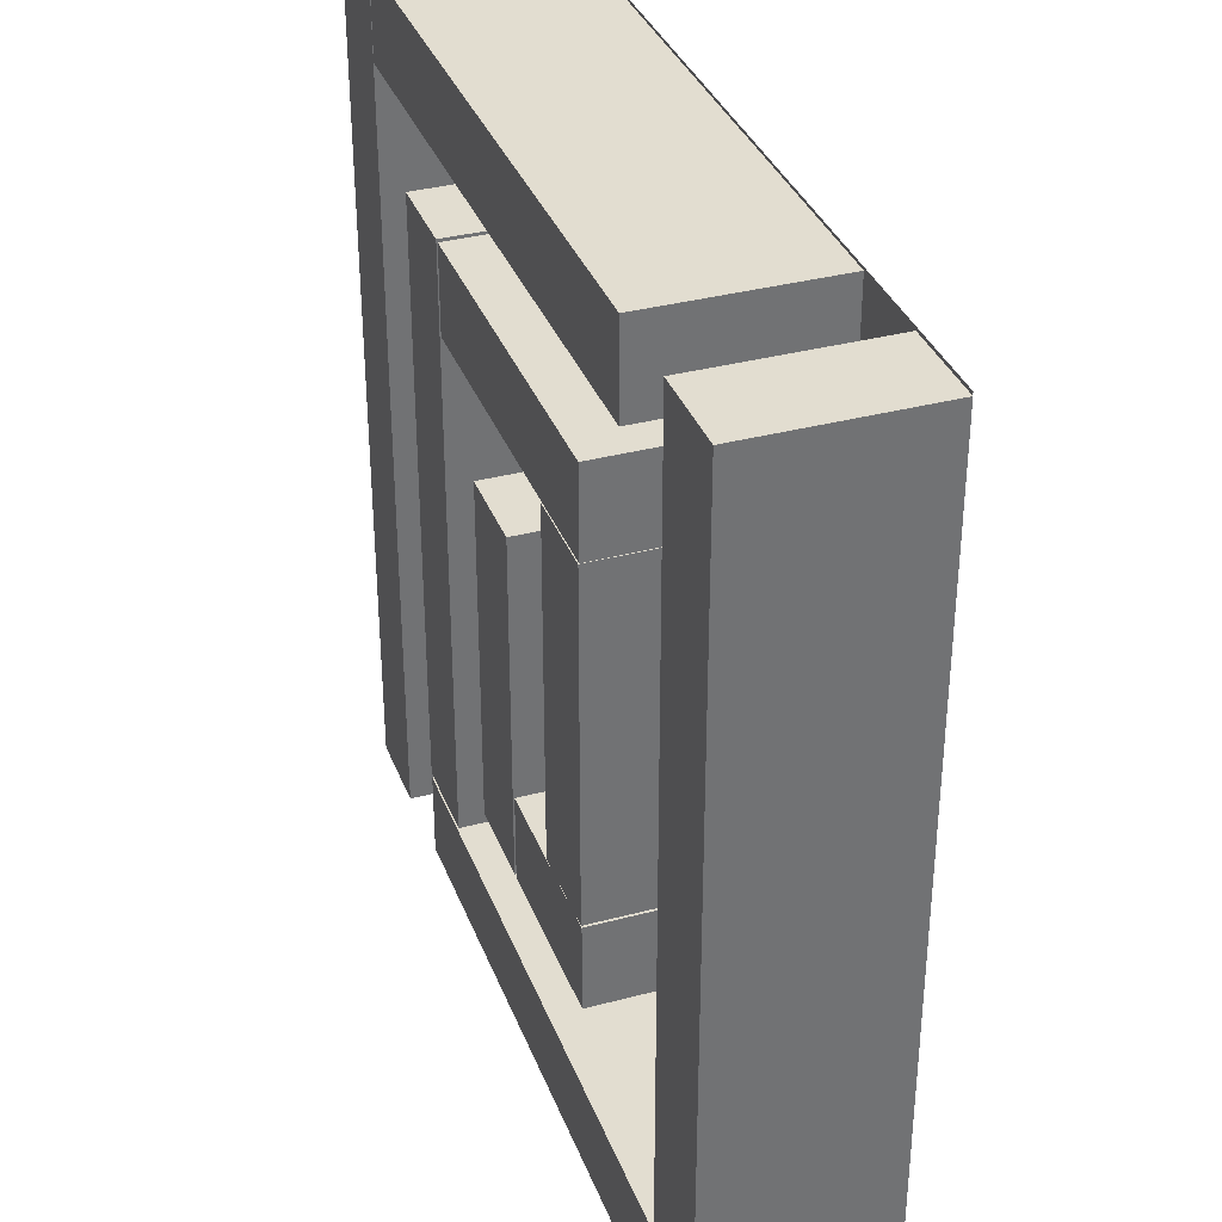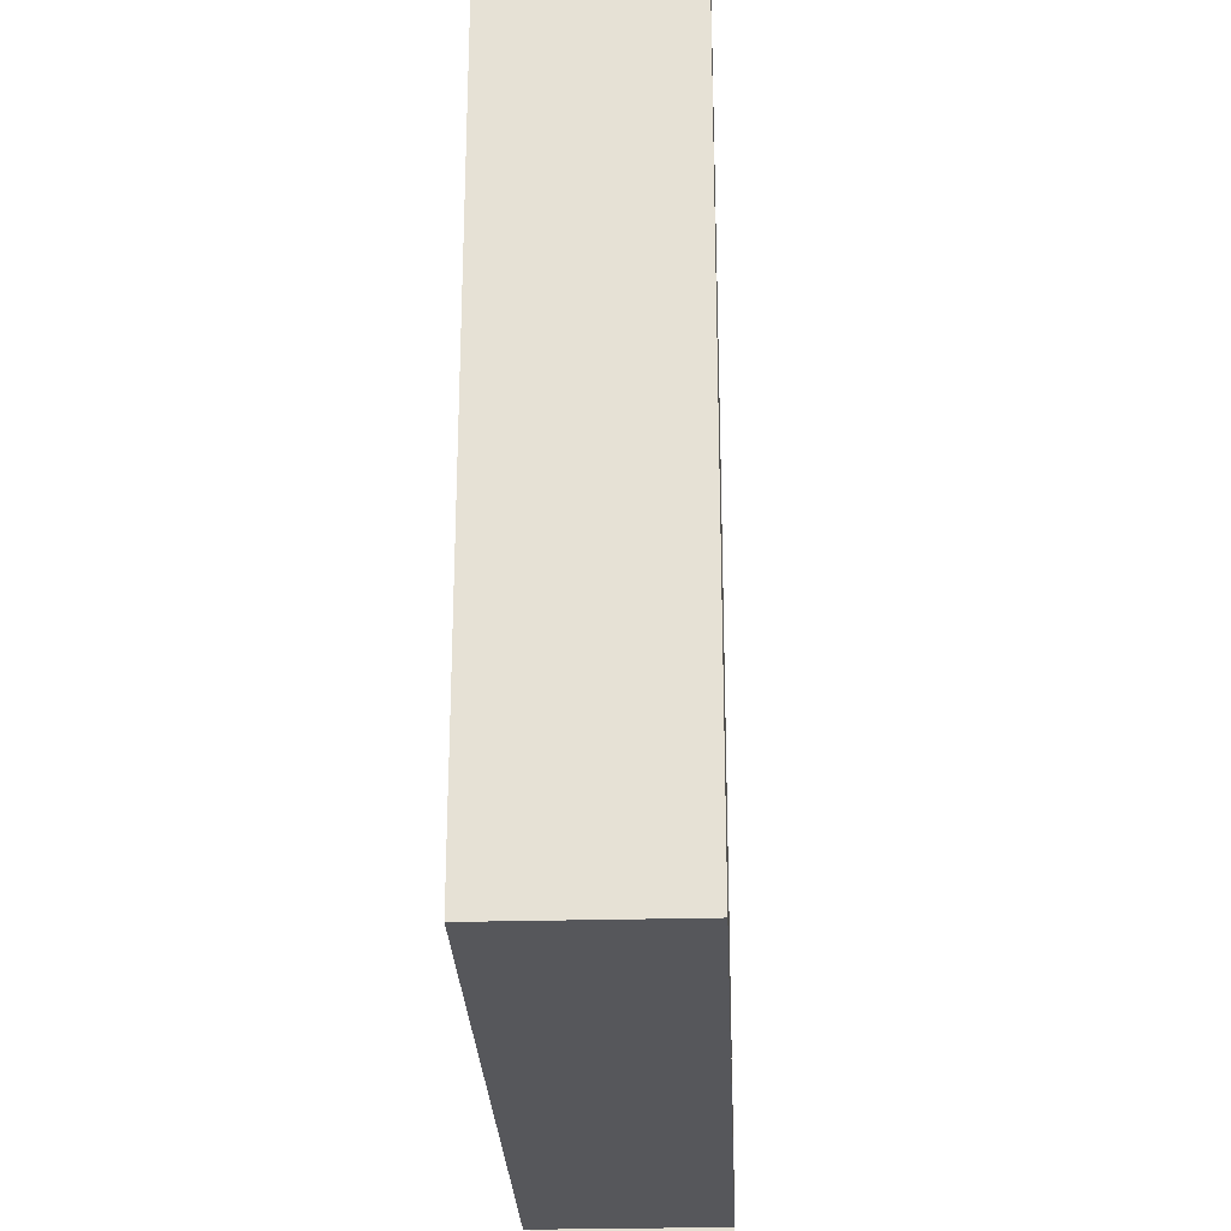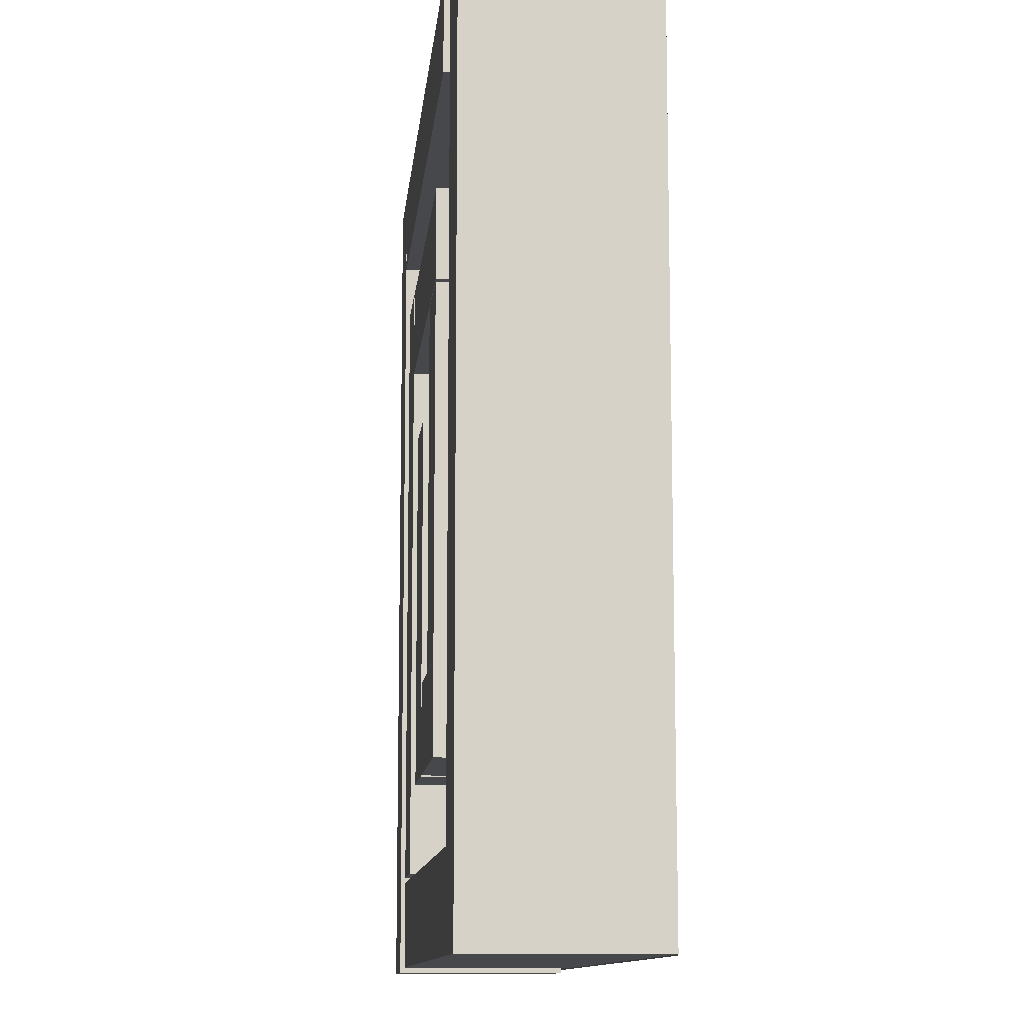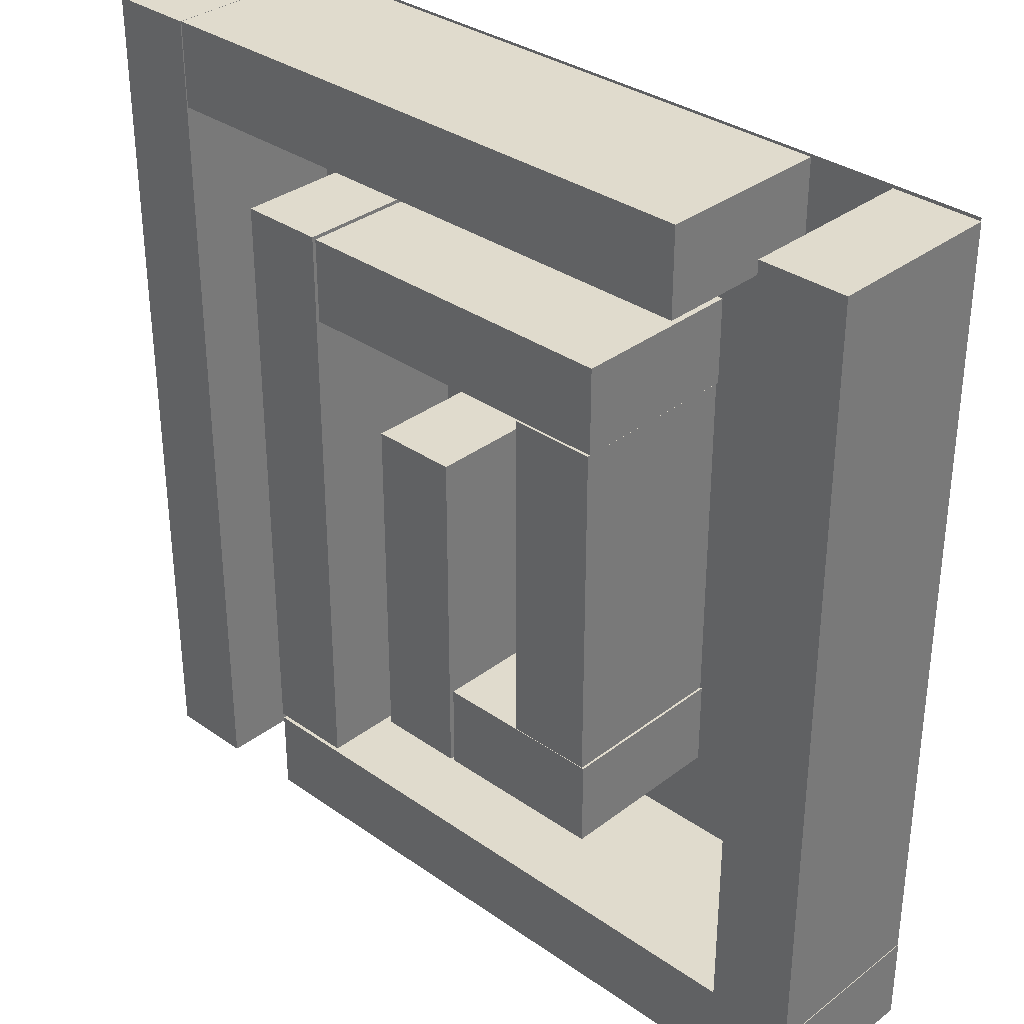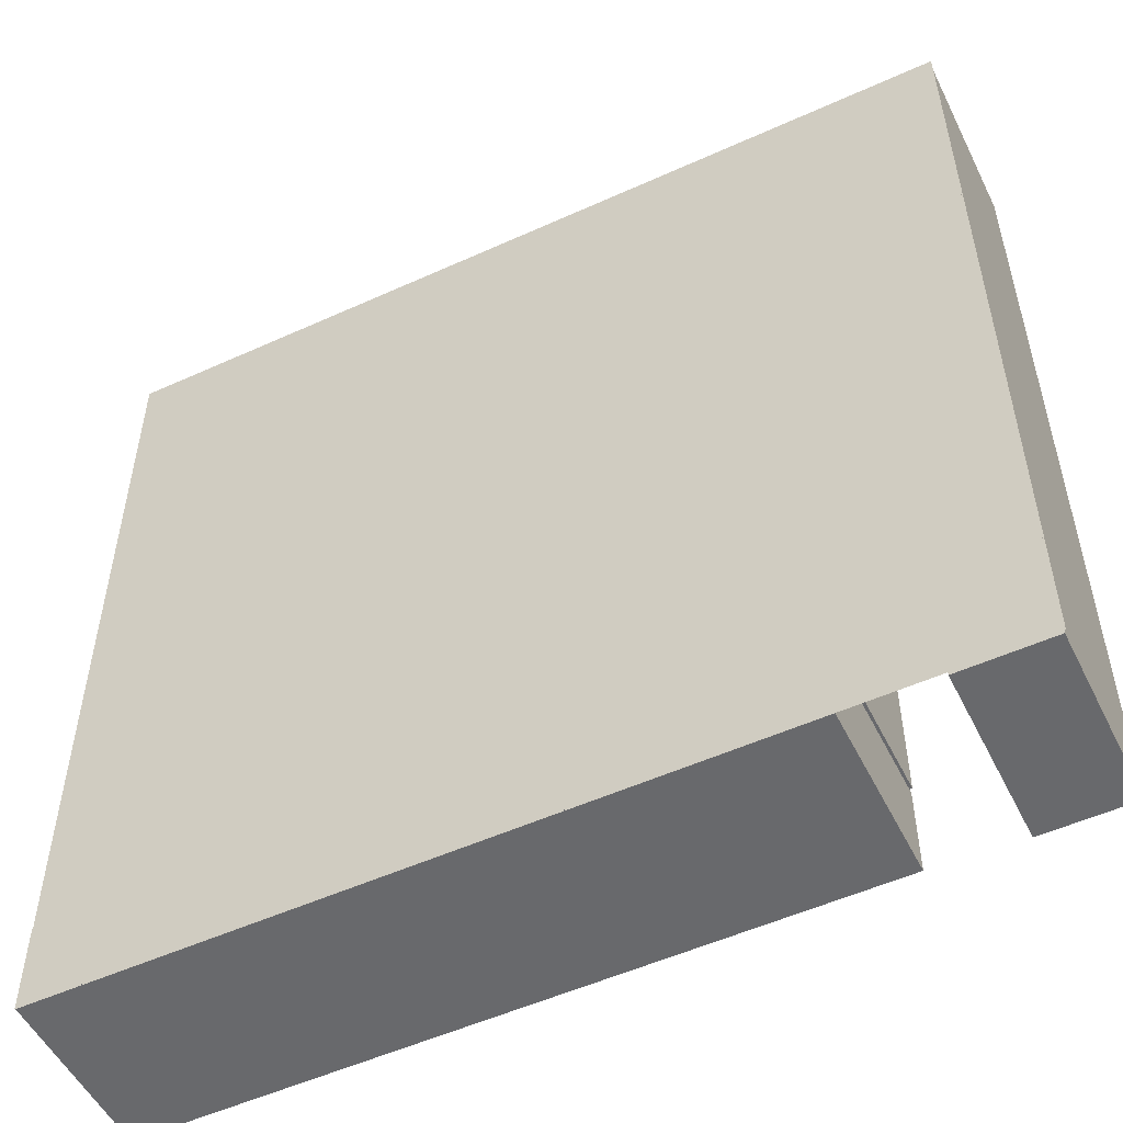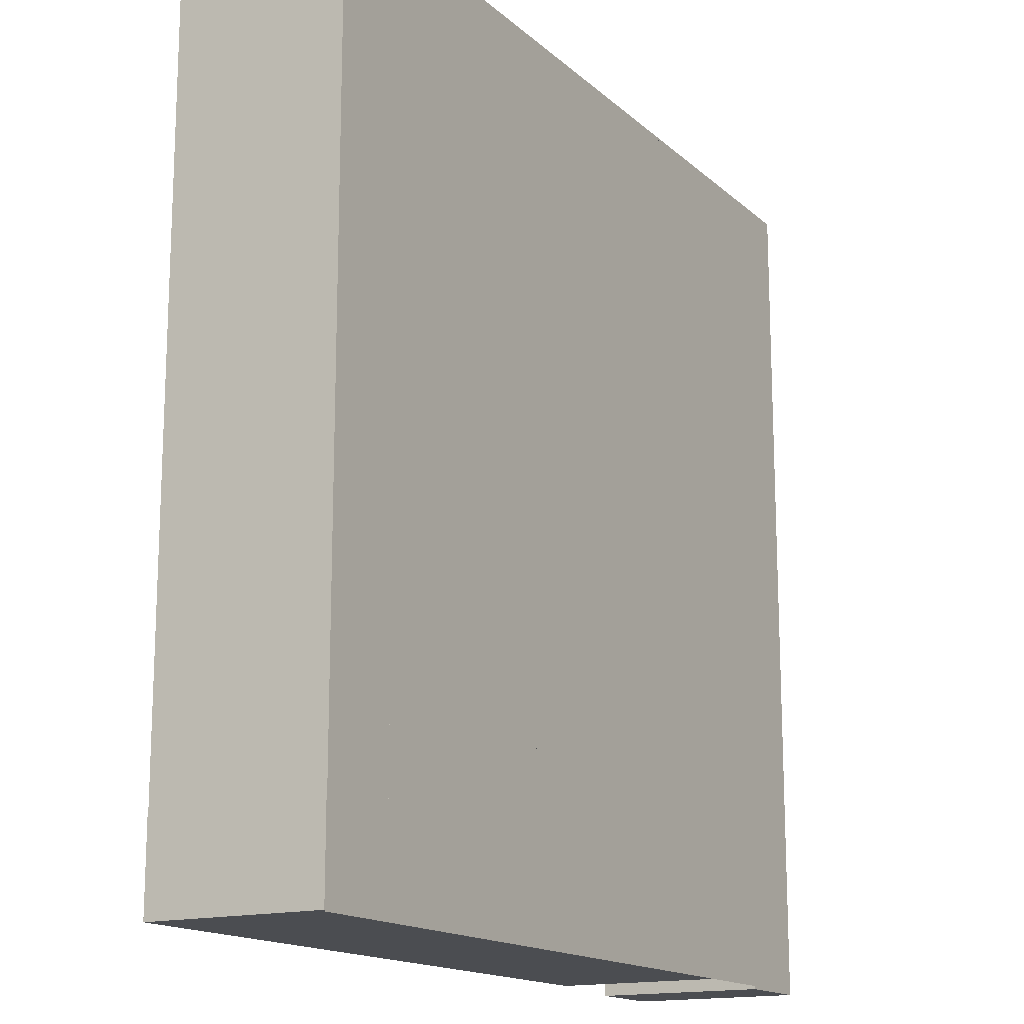
<metadata>
{"format":"obj","ext":"obj","renderer":"f3d","projection":"perspective","resolution":1024,"background":"white","views":[{"elev":35.2,"azim":-109.4,"up":"+Z"},{"elev":-27.1,"azim":-87.6,"up":"+Z"},{"elev":-11.3,"azim":-95.5,"up":"+Z"},{"elev":33.3,"azim":-136.2,"up":"+Z"},{"elev":-52.8,"azim":26.0,"up":"+Z"},{"elev":-15.6,"azim":-59.9,"up":"+Z"}]}
</metadata>
<code>
v  -24.74 0 11.94
v  -24.74 0 24.44
v  -12.24 0 11.94
v  -12.24 0 24.44
v  0.2592 0 11.94
v  0.2592 0 24.44
v  12.76 0 11.94
v  12.76 0 24.44
v  25.26 0 11.94
v  25.26 0 24.44
v  -24.74 0 -0.5607
v  -12.24 0 -0.5607
v  0.2592 0 -0.5607
v  12.76 0 -0.5607
v  25.26 0 -0.5607
v  -24.74 0 -13.06
v  -12.24 0 -13.06
v  0.2592 0 -13.06
v  12.76 0 -13.06
v  25.26 0 -13.06
v  -24.74 0 -25.56
v  -12.24 0 -25.56
v  0.2592 0 -25.56
v  12.76 0 -25.56
v  25.26 0 -25.56
o floor
g floor
f 1 2 3
f 4 3 2
f 3 4 5
f 6 5 4
f 5 6 7
f 8 7 6
f 7 8 9
f 10 9 8
f 11 1 12
f 3 12 1
f 12 3 13
f 5 13 3
f 13 5 14
f 7 14 5
f 14 7 15
f 9 15 7
f 16 11 17
f 12 17 11
f 17 12 18
f 13 18 12
f 18 13 19
f 14 19 13
f 19 14 20
f 15 20 14
f 21 16 22
f 17 22 16
f 22 17 23
f 18 23 17
f 23 18 24
f 19 24 18
f 24 19 25
f 20 25 19
v  -24.76 0 24.26
v  -24.76 0 -20.74
v  -19.76 0 -20.74
v  -19.76 0 24.26
v  -24.76 10 24.26
v  -19.76 10 24.26
v  -19.76 10 -20.74
v  -24.76 10 -20.74
o wallWest
g wallWest
f 26 27 28
f 28 29 26
f 30 31 32
f 32 33 30
f 26 29 31
f 31 30 26
f 29 28 32
f 32 31 29
f 28 27 33
f 33 32 28
f 27 26 30
f 30 33 27
v  20.18 0 24.26
v  20.18 0 -25.74
v  25.18 0 -25.74
v  25.18 0 24.26
v  20.18 10 24.26
v  25.18 10 24.26
v  25.18 10 -25.74
v  20.18 10 -25.74
o wallEast
g wallEast
f 34 35 36
f 36 37 34
f 38 39 40
f 40 41 38
f 34 37 39
f 39 38 34
f 37 36 40
f 40 39 37
f 36 35 41
f 41 40 36
f 35 34 38
f 38 41 35
v  -24.8 0 -20.5
v  -24.8 0 -25.5
v  15.2 0 -25.5
v  15.2 0 -20.5
v  -24.8 10 -20.5
v  15.2 10 -20.5
v  15.2 10 -25.5
v  -24.8 10 -25.5
o wallNorth
g wallNorth
f 42 43 44
f 44 45 42
f 46 47 48
f 48 49 46
f 42 45 47
f 47 46 42
f 45 44 48
f 48 47 45
f 44 43 49
f 49 48 44
f 43 42 46
f 46 49 43
v  -14.9 0 24.29
v  -14.9 0 19.29
v  20.1 0 19.29
v  20.1 0 24.29
v  -14.9 10 24.29
v  20.1 10 24.29
v  20.1 10 19.29
v  -14.9 10 19.29
o wallSouth
g wallSouth
f 50 51 52
f 52 53 50
f 54 55 56
f 56 57 54
f 50 53 55
f 55 54 50
f 53 52 56
f 56 55 53
f 52 51 57
f 57 56 52
f 51 50 54
f 54 57 51
v  10.28 0 14.78
v  10.28 0 -20.22
v  15.28 0 -20.22
v  15.28 0 14.78
v  10.28 10 14.78
v  15.28 10 14.78
v  15.28 10 -20.22
v  10.28 10 -20.22
o wallInner1
g wallInner1
f 58 59 60
f 60 61 58
f 62 63 64
f 64 65 62
f 58 61 63
f 63 62 58
f 61 60 64
f 64 63 61
f 60 59 65
f 65 64 60
f 59 58 62
f 62 65 59
v  -9.96 0 14.73
v  -9.96 0 9.731
v  10.04 0 9.731
v  10.04 0 14.73
v  -9.96 10 14.73
v  10.04 10 14.73
v  10.04 10 9.731
v  -9.96 10 9.731
o wallInner2
g wallInner2
f 66 67 68
f 68 69 66
f 70 71 72
f 72 73 70
f 66 69 71
f 71 70 66
f 69 68 72
f 72 71 69
f 68 67 73
f 73 72 68
f 67 66 70
f 70 73 67
v  -9.837 0 9.61
v  -9.837 0 -10.39
v  -4.837 0 -10.39
v  -4.837 0 9.61
v  -9.837 10 9.61
v  -4.837 10 9.61
v  -4.837 10 -10.39
v  -9.837 10 -10.39
o WallInner3
g WallInner3
f 74 75 76
f 76 77 74
f 78 79 80
f 80 81 78
f 74 77 79
f 79 78 74
f 77 76 80
f 80 79 77
f 76 75 81
f 81 80 76
f 75 74 78
f 78 81 75
v  -9.944 0 -10.42
v  -9.944 0 -15.42
v  0.0564 0 -15.42
v  0.0564 0 -10.42
v  -9.944 10 -10.42
v  0.0564 10 -10.42
v  0.0564 10 -15.42
v  -9.944 10 -15.42
o WallInner4
g WallInner4
f 82 83 84
f 84 85 82
f 86 87 88
f 88 89 86
f 82 85 87
f 87 86 82
f 85 84 88
f 88 87 85
f 84 83 89
f 89 88 84
f 83 82 86
f 86 89 83
v  0.3425 0 4.542
v  0.3425 0 -15.46
v  5.343 0 -15.46
v  5.343 0 4.542
v  0.3425 10 4.542
v  5.343 10 4.542
v  5.343 10 -15.46
v  0.3425 10 -15.46
o wallInner5
g wallInner5
f 90 91 92
f 92 93 90
f 94 95 96
f 96 97 94
f 90 93 95
f 95 94 90
f 93 92 96
f 96 95 93
f 92 91 97
f 97 96 92
f 91 90 94
f 94 97 91

</code>
